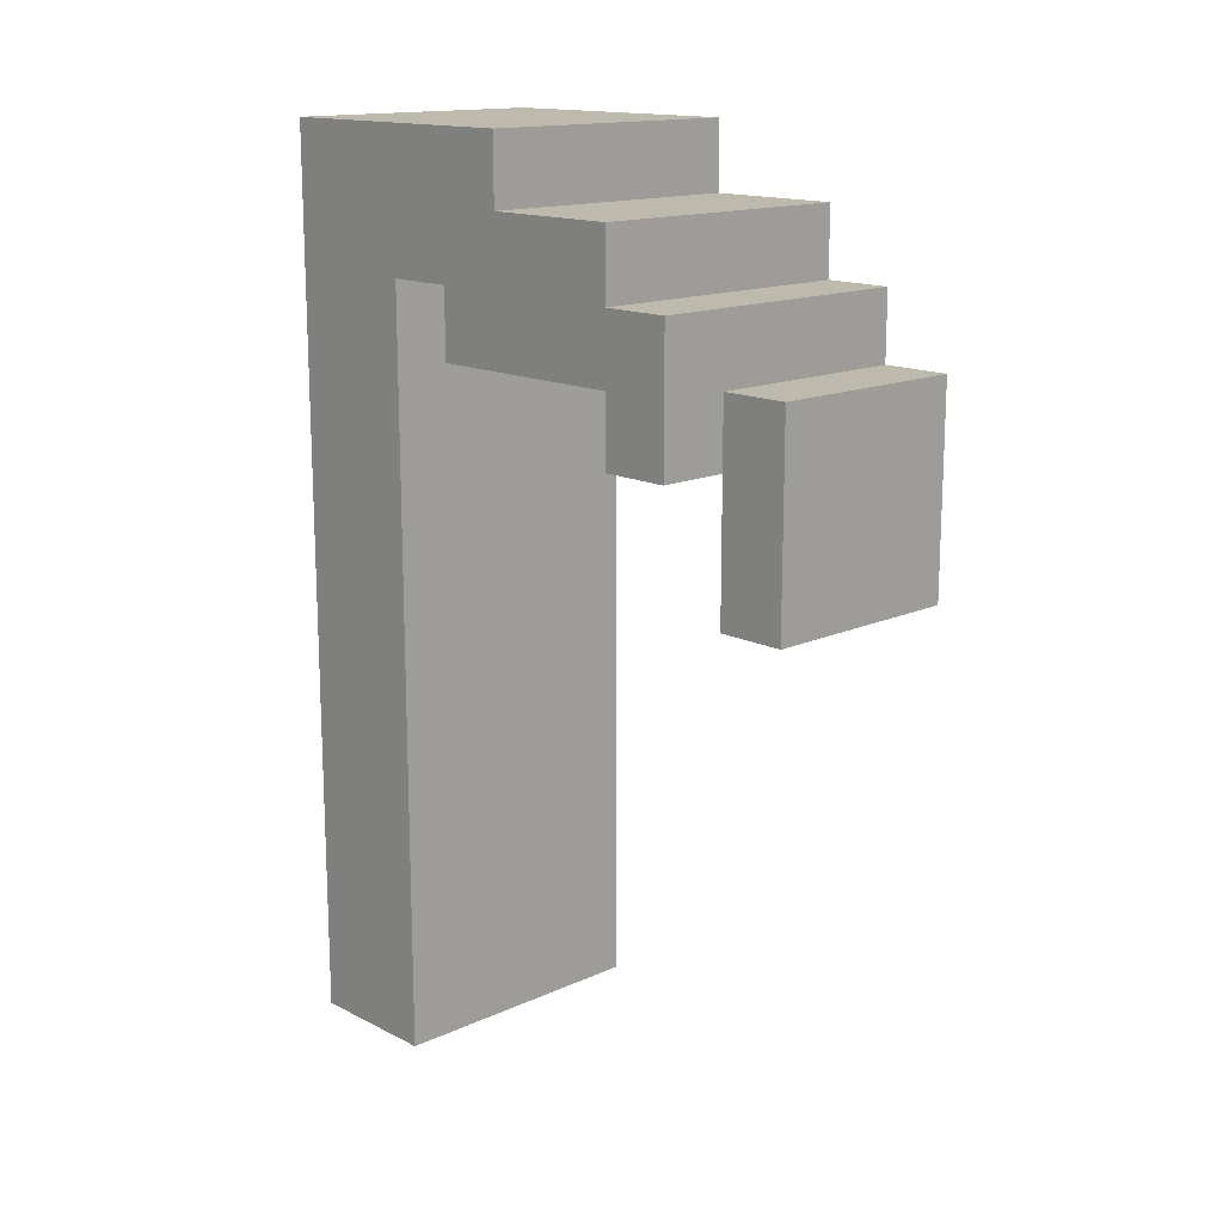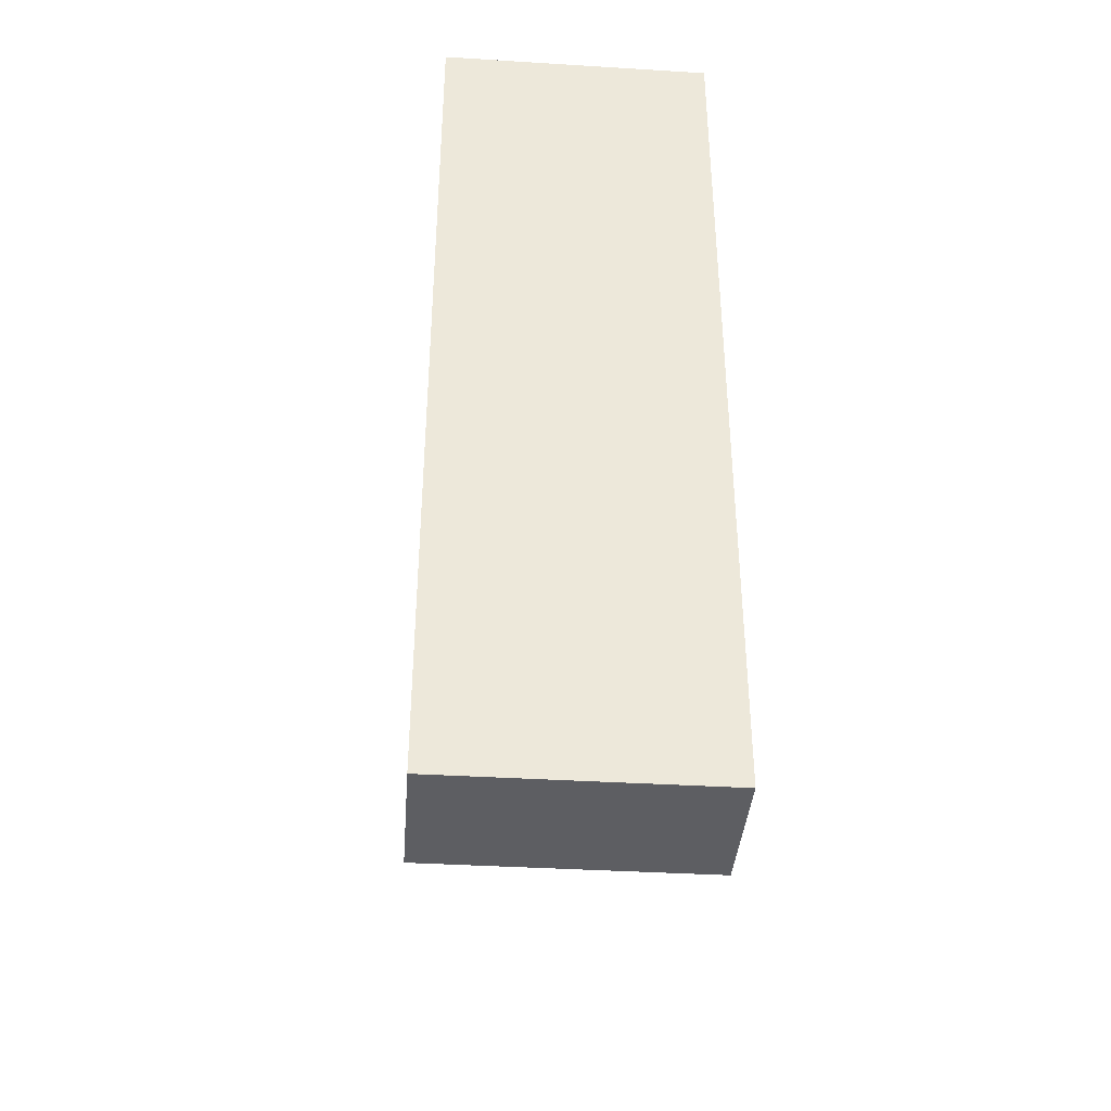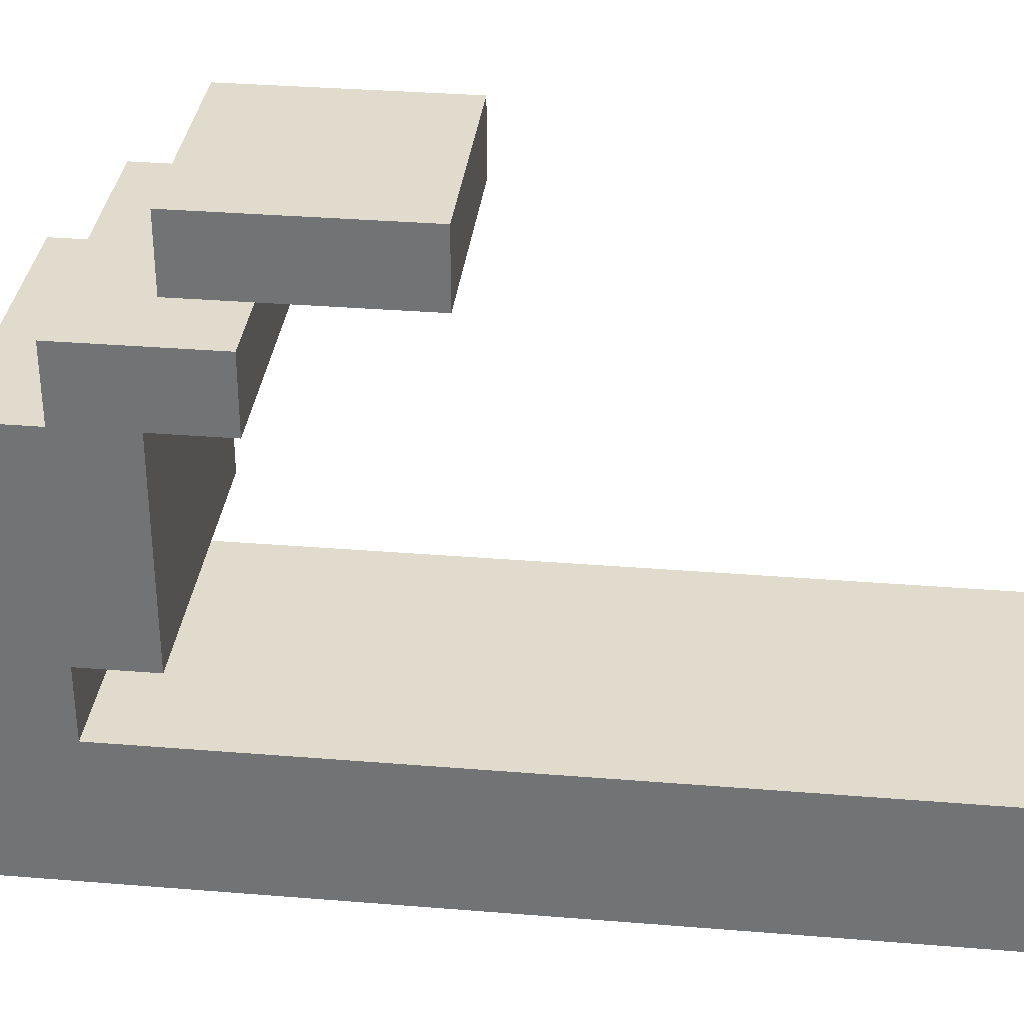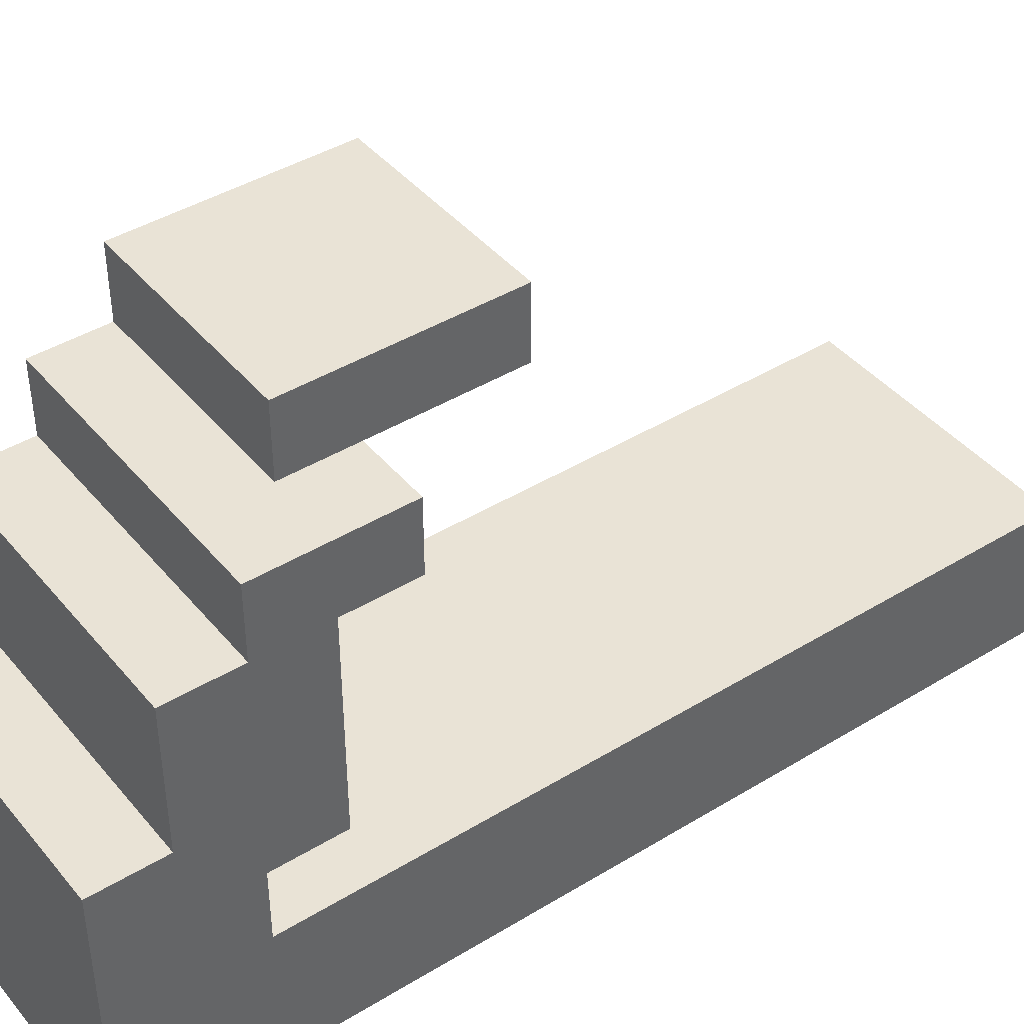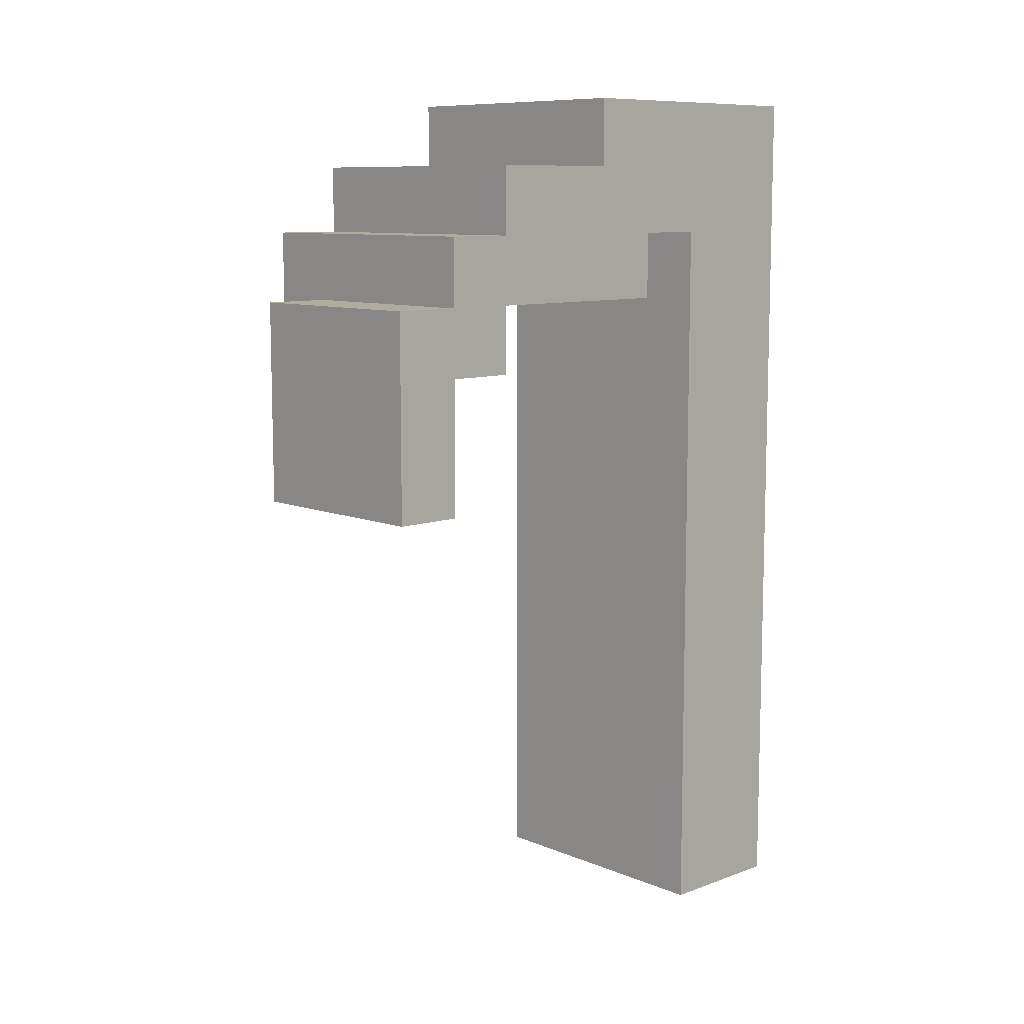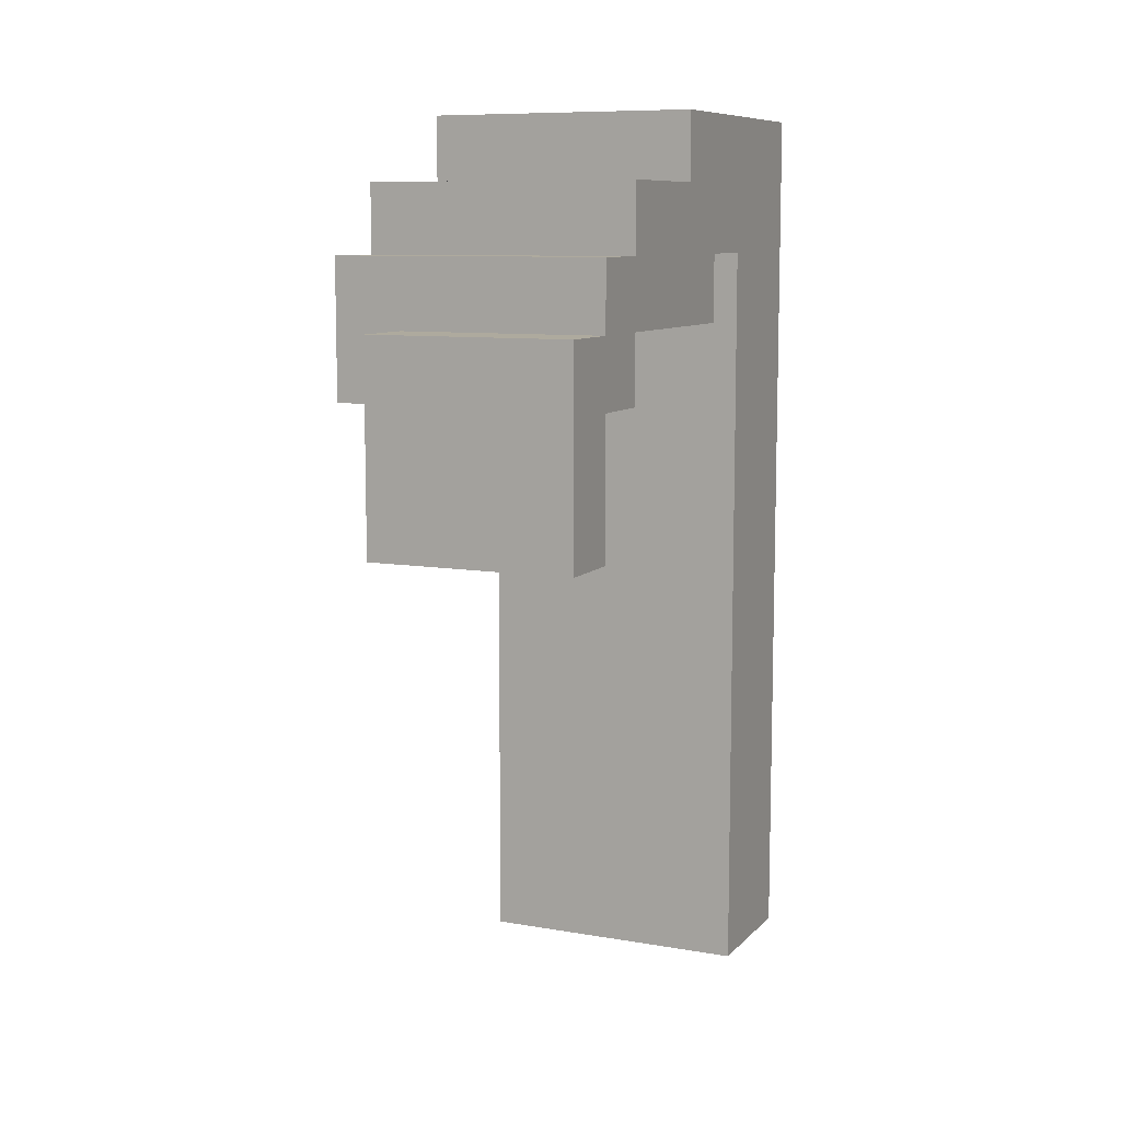
<metadata>
{"format":"obj","ext":"obj","renderer":"f3d","projection":"perspective","resolution":1024,"background":"white","views":[{"elev":15.2,"azim":-43.5,"up":"+Y"},{"elev":-38.7,"azim":175.6,"up":"+Y"},{"elev":33.3,"azim":-83.6,"up":"+Z"},{"elev":42.3,"azim":-126.2,"up":"+Z"},{"elev":9.6,"azim":46.7,"up":"+Y"},{"elev":9.2,"azim":24.4,"up":"+Y"}]}
</metadata>
<code>
o
v 2.5 2.4 -3.2
v 2.5 2.4 -3.3
v 2.5 2.4 -3.4
v 2.5 3.3 -2.7
v 2.5 3.3 -2.8
v 2.5 3.4 -2.7
v 2.5 3.4 -2.8
v 2.5 3.4 -3.1
v 2.5 3.5 -2.7
v 2.5 3.5 -2.8
v 2.5 3.5 -3
v 2.5 3.5 -3.1
v 2.5 3.5 -3.2
v 2.5 3.6 -2.8
v 2.5 3.6 -3
v 2.5 3.6 -3.3
v 2.5 3.7 -3
v 2.5 3.7 -3.4
v 2.6 3.1 -2.6
v 2.6 3.1 -2.7
v 2.6 3.3 -2.7
v 2.6 3.4 -2.6
v 2.6 3.4 -2.7
v 2.9 2.4 -3.2
v 2.9 2.4 -3.3
v 2.9 2.4 -3.4
v 2.9 3.1 -2.6
v 2.9 3.1 -2.7
v 2.9 3.3 -2.6
v 2.9 3.3 -2.7
v 2.9 3.3 -2.8
v 2.9 3.4 -2.6
v 2.9 3.4 -2.7
v 2.9 3.4 -2.8
v 2.9 3.4 -3.1
v 2.9 3.5 -2.7
v 2.9 3.5 -2.8
v 2.9 3.5 -3
v 2.9 3.5 -3.1
v 2.9 3.5 -3.2
v 2.9 3.6 -2.8
v 2.9 3.6 -3
v 2.9 3.6 -3.3
v 2.9 3.7 -3
v 2.9 3.7 -3.4
v 2.6 3.1 -2.6
v 2.6 3.4 -2.6
v 2.8 3.3 -2.6
v 2.8 3.4 -2.6
v 2.9 3.1 -2.6
v 2.9 3.3 -2.6
v 2.9 3.4 -2.6
v 2.5 3.3 -2.7
v 2.5 3.4 -2.7
v 2.5 3.5 -2.7
v 2.6 3.3 -2.7
v 2.6 3.4 -2.7
v 2.6 3.5 -2.7
v 2.8 3.4 -2.7
v 2.8 3.5 -2.7
v 2.9 3.4 -2.7
v 2.9 3.5 -2.7
v 2.5 3.5 -2.8
v 2.5 3.6 -2.8
v 2.6 3.5 -2.8
v 2.6 3.6 -2.8
v 2.8 3.5 -2.8
v 2.8 3.6 -2.8
v 2.9 3.5 -2.8
v 2.9 3.6 -2.8
v 2.5 3.6 -3
v 2.5 3.7 -3
v 2.6 3.6 -3
v 2.6 3.7 -3
v 2.8 3.6 -3
v 2.8 3.7 -3
v 2.9 3.6 -3
v 2.9 3.7 -3
v 2.5 2.4 -3.2
v 2.5 3.5 -3.2
v 2.9 2.4 -3.2
v 2.9 3.5 -3.2
v 2.6 3.1 -2.7
v 2.6 3.3 -2.7
v 2.9 3.1 -2.7
v 2.9 3.3 -2.7
v 2.5 3.3 -2.8
v 2.5 3.4 -2.8
v 2.9 3.3 -2.8
v 2.9 3.4 -2.8
v 2.5 3.4 -3.1
v 2.5 3.5 -3.1
v 2.9 3.4 -3.1
v 2.9 3.5 -3.1
v 2.5 2.4 -3.4
v 2.5 3.7 -3.4
v 2.6 2.4 -3.4
v 2.6 3.7 -3.4
v 2.8 2.4 -3.4
v 2.8 3.7 -3.4
v 2.9 2.4 -3.4
v 2.9 3.7 -3.4
v 2.5 2.4 -3.2
v 2.9 2.4 -3.2
v 2.5 2.4 -3.3
v 2.6 2.4 -3.3
v 2.8 2.4 -3.3
v 2.9 2.4 -3.3
v 2.5 2.4 -3.4
v 2.6 2.4 -3.4
v 2.8 2.4 -3.4
v 2.9 2.4 -3.4
v 2.6 3.1 -2.6
v 2.9 3.1 -2.6
v 2.6 3.1 -2.7
v 2.9 3.1 -2.7
v 2.5 3.3 -2.7
v 2.6 3.3 -2.7
v 2.9 3.3 -2.7
v 2.5 3.3 -2.8
v 2.9 3.3 -2.8
v 2.5 3.4 -2.8
v 2.9 3.4 -2.8
v 2.5 3.4 -3.1
v 2.9 3.4 -3.1
v 2.5 3.5 -3.1
v 2.9 3.5 -3.1
v 2.5 3.5 -3.2
v 2.9 3.5 -3.2
v 2.6 3.4 -2.6
v 2.8 3.4 -2.6
v 2.9 3.4 -2.6
v 2.6 3.4 -2.7
v 2.8 3.4 -2.7
v 2.9 3.4 -2.7
v 2.5 3.5 -2.7
v 2.6 3.5 -2.7
v 2.8 3.5 -2.7
v 2.9 3.5 -2.7
v 2.5 3.5 -2.8
v 2.6 3.5 -2.8
v 2.8 3.5 -2.8
v 2.9 3.5 -2.8
v 2.5 3.6 -2.8
v 2.6 3.6 -2.8
v 2.8 3.6 -2.8
v 2.9 3.6 -2.8
v 2.5 3.6 -3
v 2.6 3.6 -3
v 2.8 3.6 -3
v 2.9 3.6 -3
v 2.5 3.7 -3
v 2.6 3.7 -3
v 2.8 3.7 -3
v 2.9 3.7 -3
v 2.5 3.7 -3.4
v 2.6 3.7 -3.4
v 2.8 3.7 -3.4
v 2.9 3.7 -3.4
f 6 5 4
f 7 5 6
f 9 7 6
f 10 8 7
f 10 7 9
f 11 8 10
f 12 8 11
f 13 2 1
f 14 11 10
f 15 12 11
f 15 11 14
f 15 13 12
f 16 3 2
f 16 13 15
f 16 2 13
f 17 16 15
f 18 3 16
f 18 16 17
f 21 20 19
f 22 21 19
f 23 21 22
f 27 28 29
f 29 28 30
f 29 30 32
f 30 31 33
f 32 30 33
f 33 31 34
f 33 34 36
f 34 35 37
f 36 34 37
f 37 35 38
f 38 35 39
f 24 25 40
f 37 38 41
f 38 39 42
f 41 38 42
f 39 40 42
f 25 26 43
f 42 40 43
f 40 25 43
f 42 43 44
f 43 26 45
f 44 43 45
f 48 47 46
f 49 47 48
f 50 48 46
f 51 49 48
f 51 48 50
f 52 49 51
f 56 54 53
f 57 55 54
f 57 54 56
f 58 55 57
f 59 58 57
f 60 58 59
f 61 60 59
f 62 60 61
f 65 64 63
f 66 64 65
f 67 66 65
f 68 66 67
f 69 68 67
f 70 68 69
f 73 72 71
f 74 72 73
f 75 74 73
f 76 74 75
f 77 76 75
f 78 76 77
f 81 80 79
f 82 80 81
f 83 84 85
f 85 84 86
f 87 88 89
f 89 88 90
f 91 92 93
f 93 92 94
f 95 96 97
f 97 96 98
f 97 98 99
f 99 98 100
f 99 100 101
f 101 100 102
f 105 104 103
f 106 104 105
f 107 104 106
f 108 104 107
f 109 106 105
f 110 107 106
f 110 106 109
f 111 108 107
f 111 107 110
f 112 108 111
f 115 114 113
f 116 114 115
f 120 118 117
f 120 119 118
f 121 119 120
f 124 123 122
f 125 123 124
f 128 127 126
f 129 127 128
f 130 131 133
f 131 132 134
f 133 131 134
f 134 132 135
f 136 137 140
f 137 138 141
f 140 137 141
f 138 139 142
f 141 138 142
f 142 139 143
f 144 145 148
f 145 146 149
f 148 145 149
f 146 147 150
f 149 146 150
f 150 147 151
f 152 153 156
f 153 154 157
f 156 153 157
f 154 155 158
f 157 154 158
f 158 155 159

</code>
